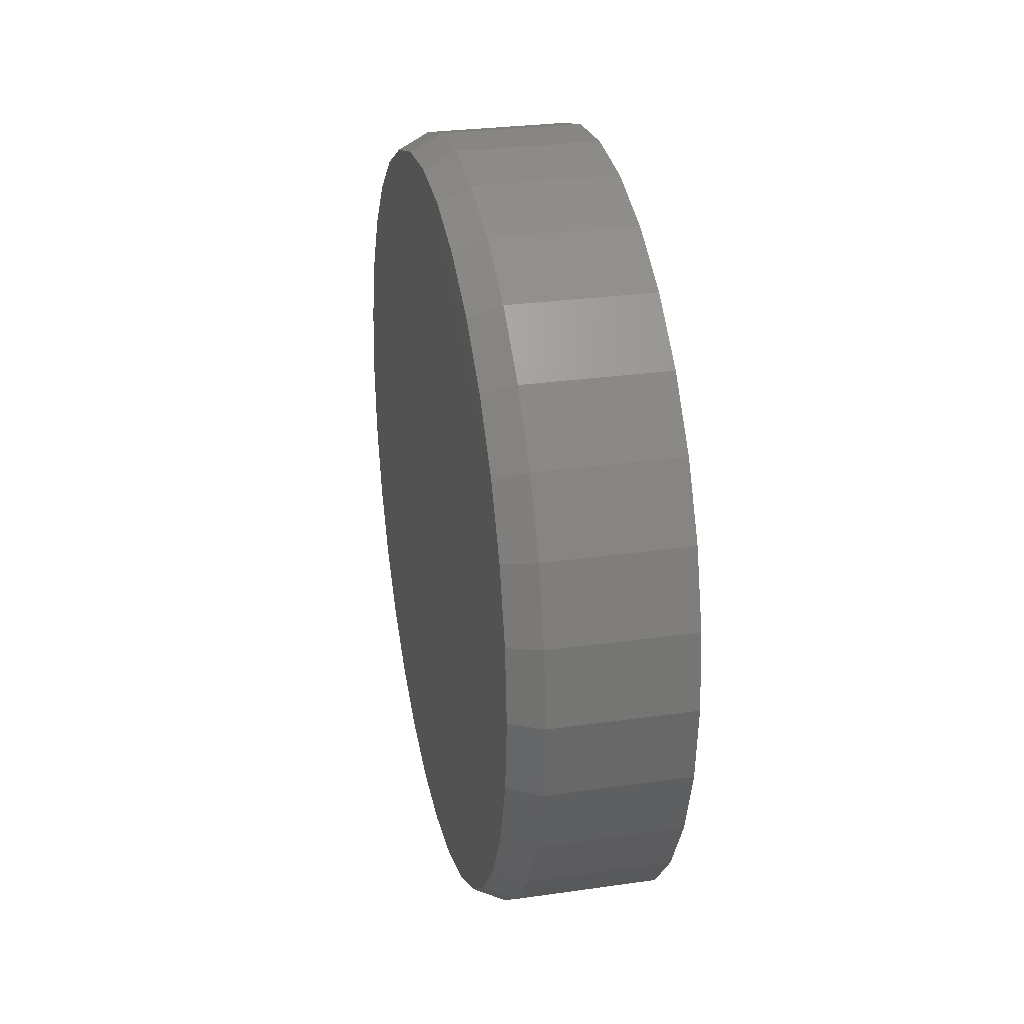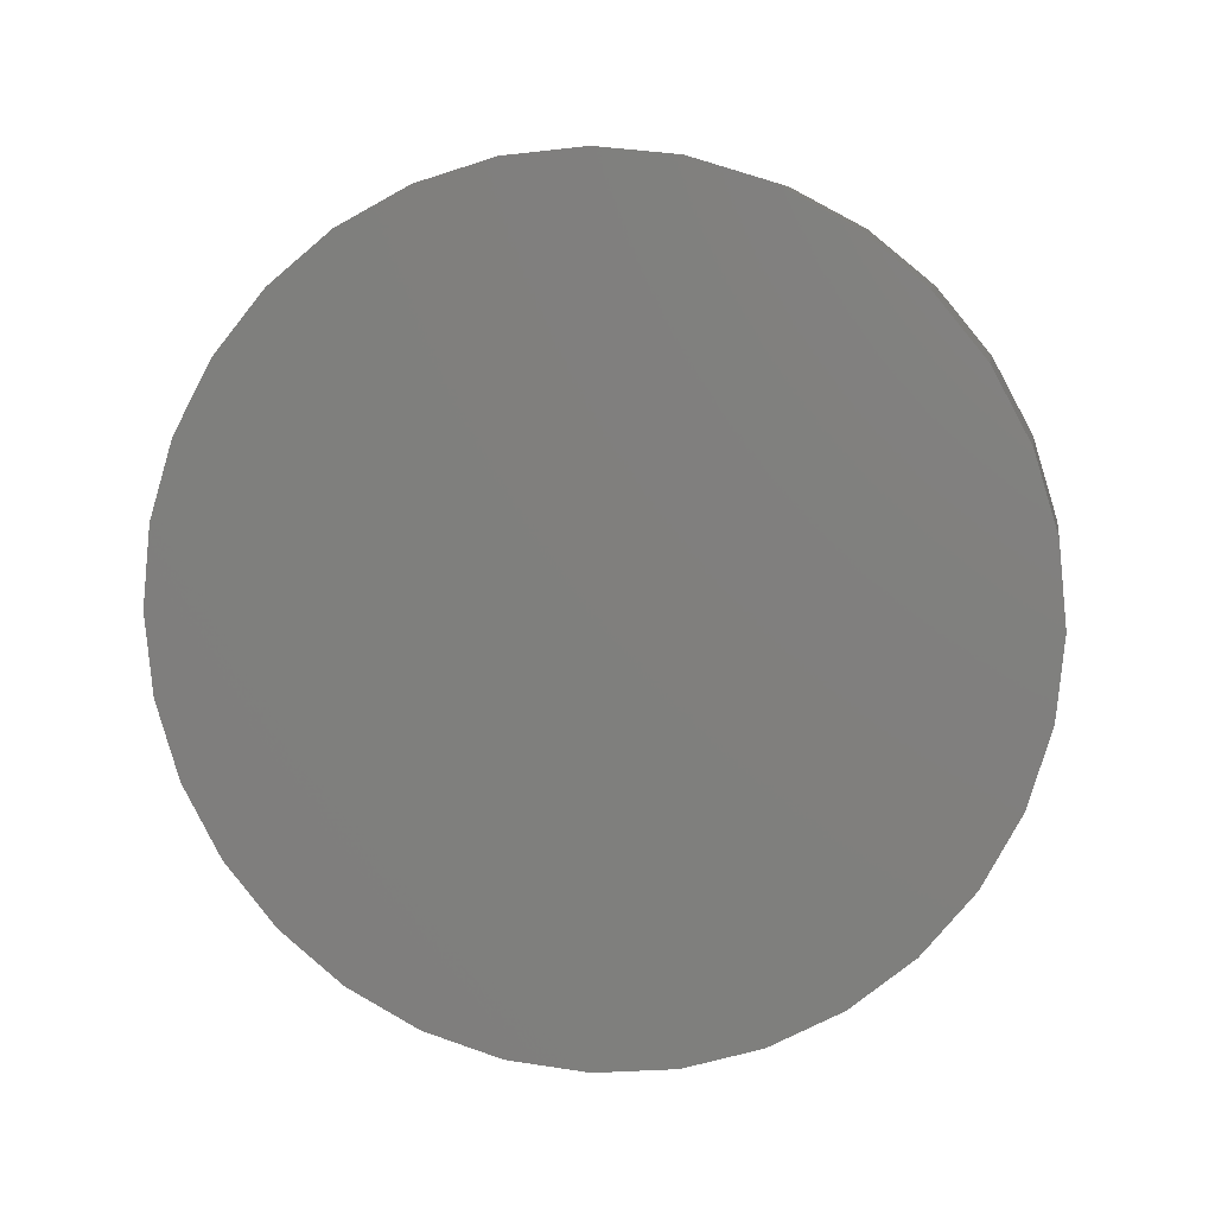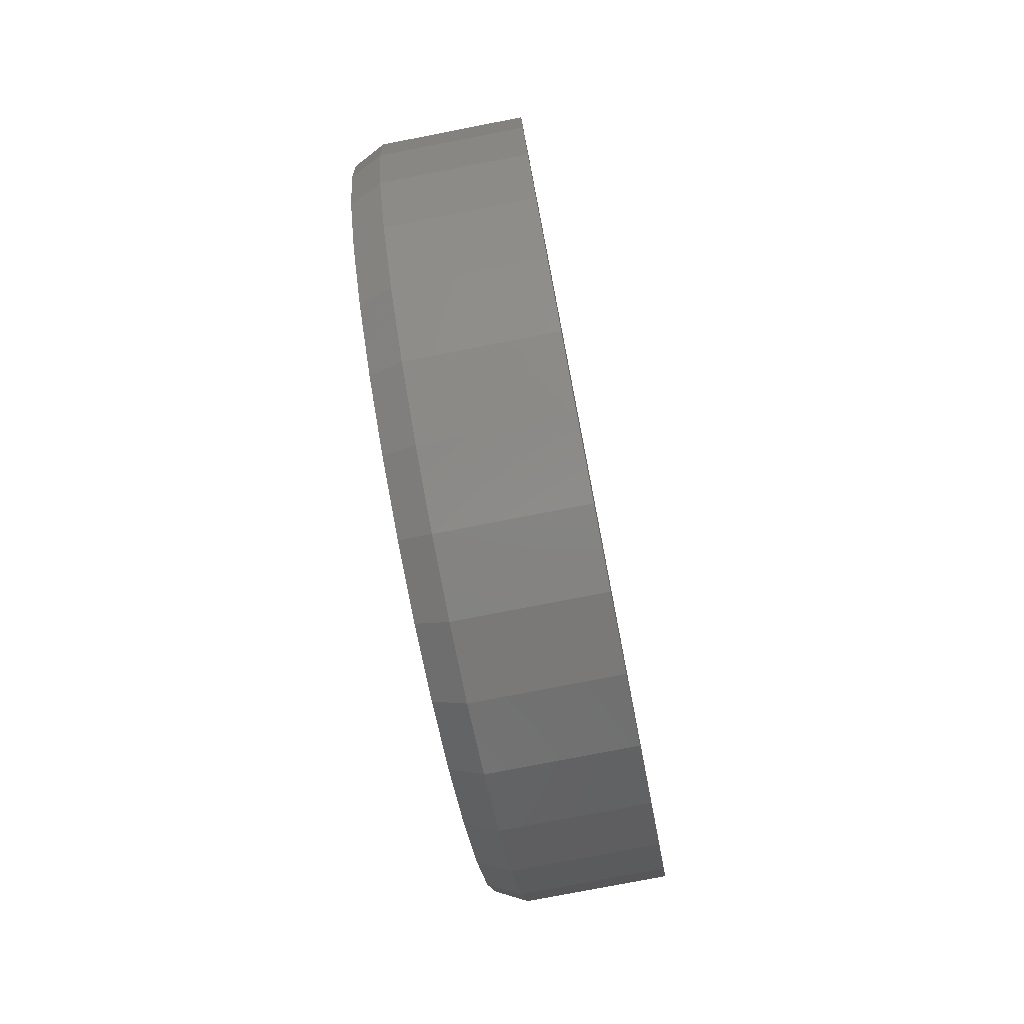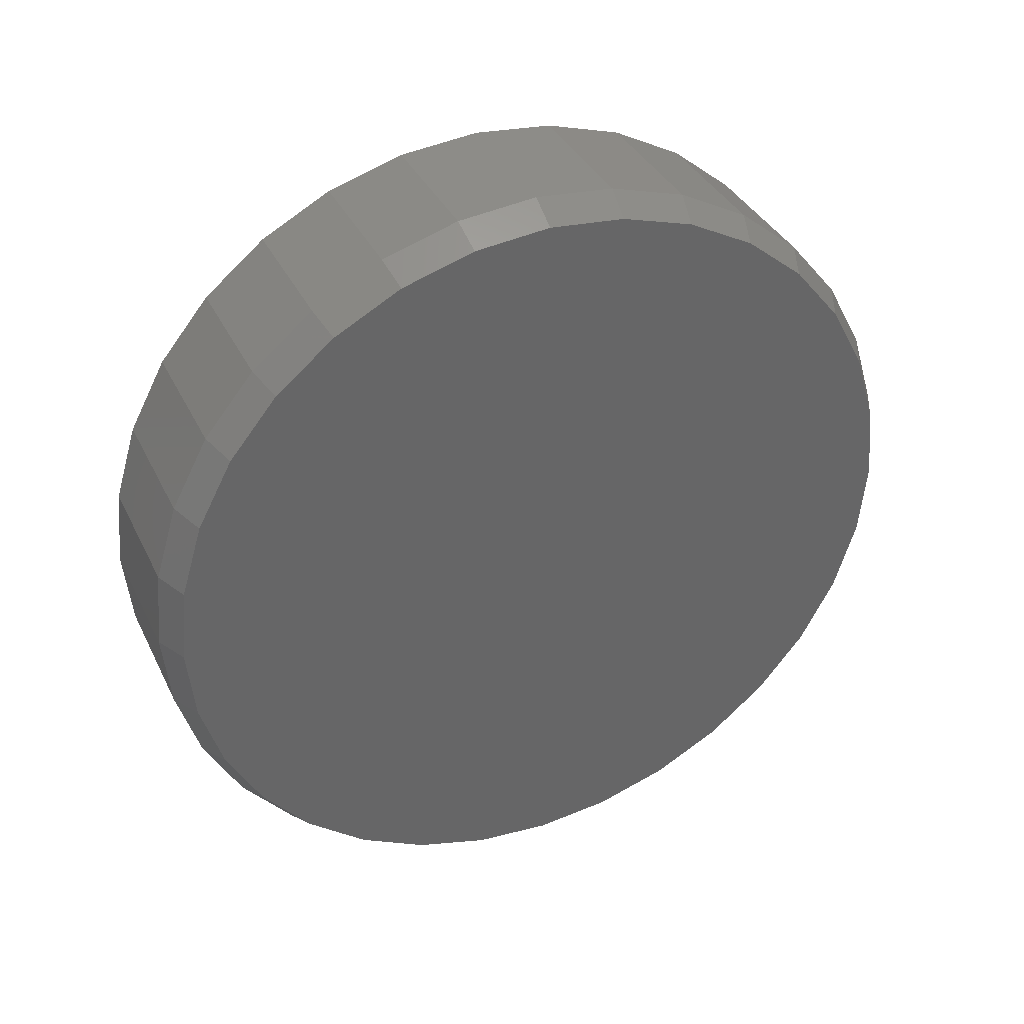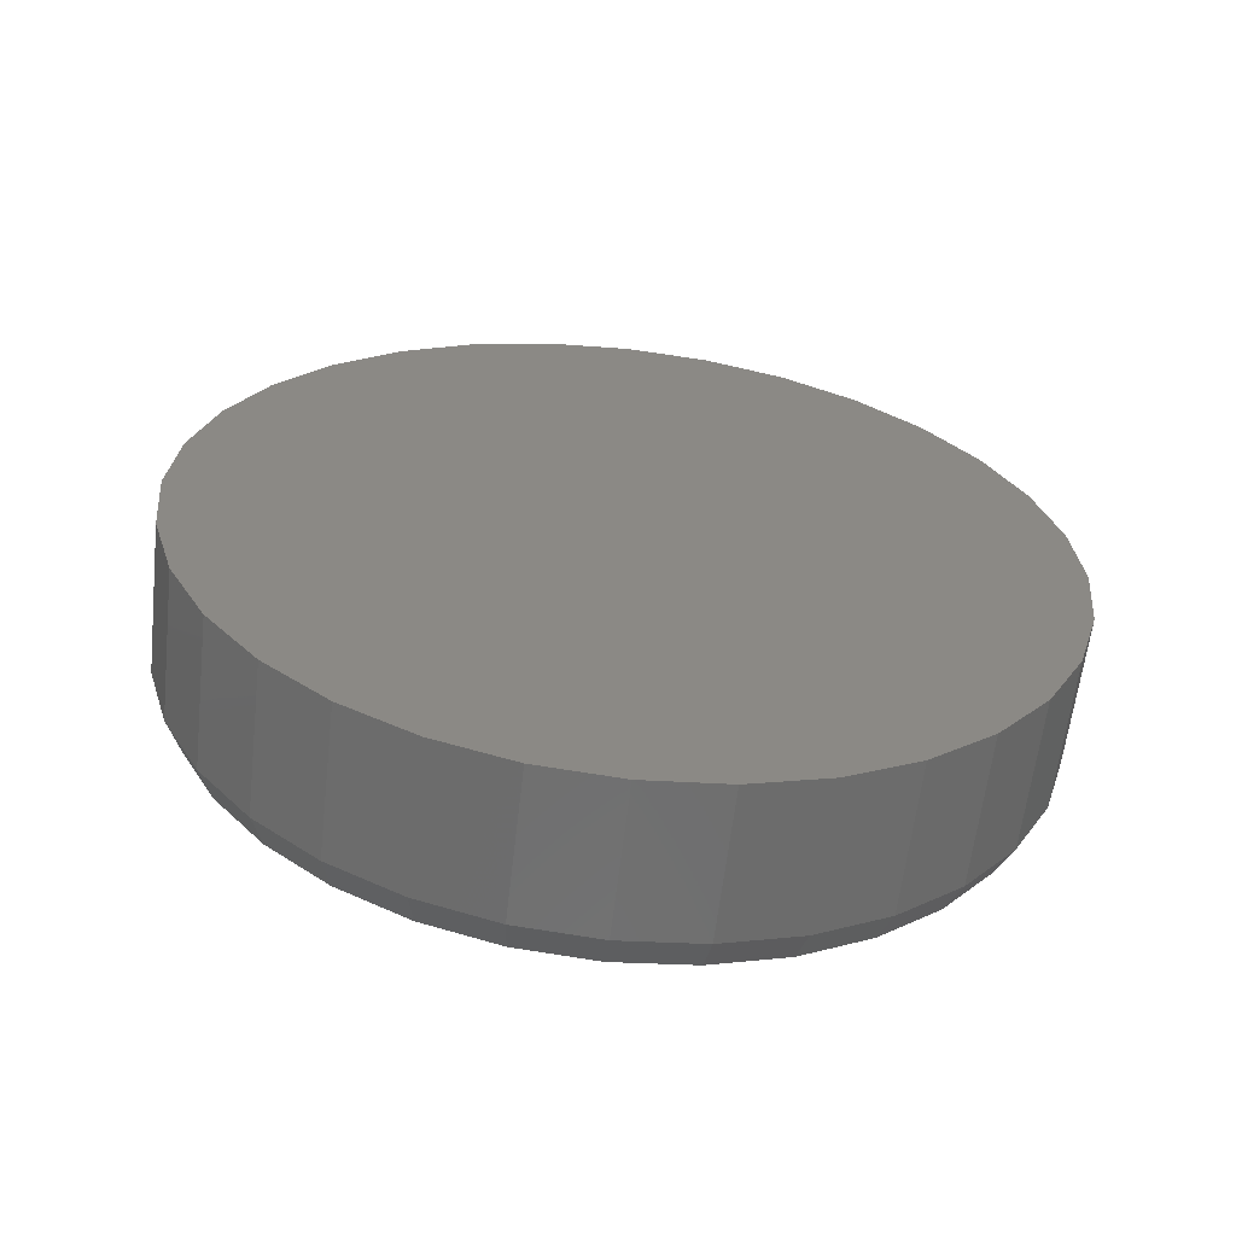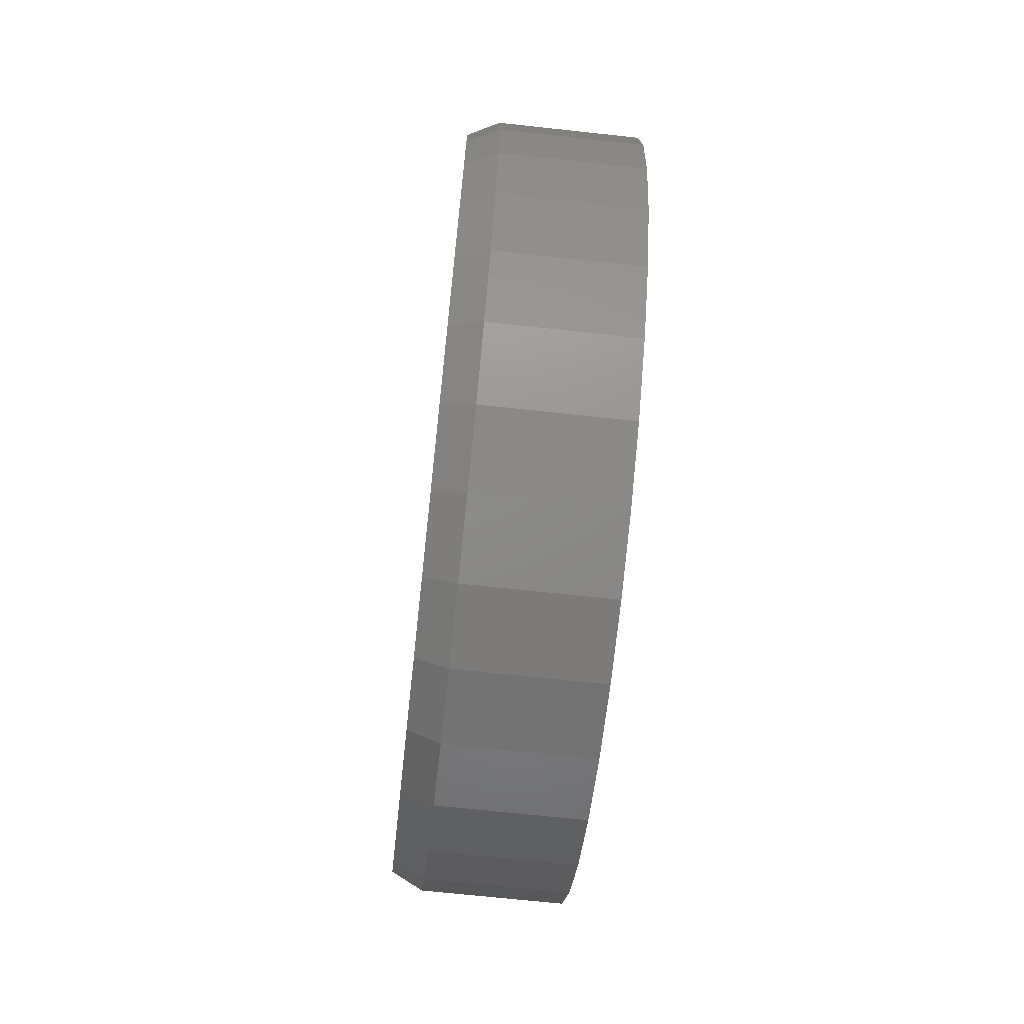
<metadata>
{"format":"stl","ext":"stl","renderer":"f3d","projection":"perspective","resolution":1024,"background":"white","views":[{"elev":28.6,"azim":167.9,"up":"+Z"},{"elev":7.9,"azim":-80.5,"up":"+Z"},{"elev":-77.7,"azim":-169.0,"up":"+Y"},{"elev":36.8,"azim":66.3,"up":"+Z"},{"elev":-61.3,"azim":-96.6,"up":"+Z"},{"elev":-69.1,"azim":173.8,"up":"+Y"}]}
</metadata>
<code>
# stl→obj: 96 verts, 188 faces
v 0.1719 -0.06607 0.3718
v 0.1719 0.08186 0.3718
v 0.1719 0.007895 0.3791
v 0.1719 0.153 0.3503
v 0.1719 -0.1372 0.3503
v 0.1719 0.2185 0.3152
v 0.1719 -0.2027 0.3152
v 0.1719 0.276 0.2681
v 0.1719 -0.2602 0.2681
v 0.1719 0.3231 0.2106
v 0.1719 -0.3073 0.2106
v 0.1719 0.3581 0.1451
v 0.1719 -0.3424 0.1451
v 0.1719 0.3797 0.07396
v 0.1719 -0.3639 0.07396
v 0.1719 0.387 -3.853e-16
v 0.1719 -0.3712 1.598e-07
v 0.1719 0.3797 -0.07396
v 0.1719 -0.3639 -0.07396
v 0.1719 0.3581 -0.1451
v 0.1719 -0.3424 -0.1451
v 0.1719 0.3231 -0.2106
v 0.1719 -0.3073 -0.2106
v 0.1719 0.276 -0.2681
v 0.1719 -0.2602 -0.2681
v 0.1719 0.2185 -0.3152
v 0.1719 -0.2027 -0.3152
v 0.1719 0.153 -0.3503
v 0.1719 -0.1372 -0.3503
v 0.1719 0.08186 -0.3718
v 0.1719 -0.06607 -0.3718
v 0.1719 0.007895 -0.3791
v 0 0.4026 -1.673e-16
v 0.1406 0.4026 -2.639e-16
v 0 0.395 -0.07701
v 0.1406 0.395 -0.07701
v 0 0.3726 -0.1511
v 0.1406 0.3726 -0.1511
v 0 0.3361 -0.2193
v 0.1406 0.3361 -0.2193
v 0 0.287 -0.2791
v 0.1406 0.287 -0.2791
v 0 0.2272 -0.3282
v 0.1406 0.2272 -0.3282
v 0 0.159 -0.3647
v 0.1406 0.159 -0.3647
v 0 0.0849 -0.3872
v 0.1406 0.0849 -0.3872
v 0 0.007895 -0.3947
v 0.1406 0.007895 -0.3947
v 0 -0.06911 -0.3872
v 0.1406 -0.06911 -0.3872
v 0 -0.1432 -0.3647
v 0.1406 -0.1432 -0.3647
v 0 -0.2114 -0.3282
v 0.1406 -0.2114 -0.3282
v 0 -0.2712 -0.2791
v 0.1406 -0.2712 -0.2791
v 0 -0.3203 -0.2193
v 0.1406 -0.3203 -0.2193
v 0 -0.3568 -0.1511
v 0.1406 -0.3568 -0.1511
v 0 -0.3793 -0.07701
v 0.1406 -0.3793 -0.07701
v 0 -0.3868 1.228e-16
v 0.1406 -0.3868 1.228e-16
v 0 -0.3793 0.07701
v 0.1406 -0.3793 0.07701
v 0 -0.3568 0.1511
v 0.1406 -0.3568 0.1511
v 0 -0.3203 0.2193
v 0.1406 -0.3203 0.2193
v 0 -0.2712 0.2791
v 0.1406 -0.2712 0.2791
v 0 -0.2114 0.3282
v 0.1406 -0.2114 0.3282
v 0 -0.1432 0.3647
v 0.1406 -0.1432 0.3647
v 0 -0.06911 0.3872
v 0.1406 -0.06911 0.3872
v 0 0.007895 0.3947
v 0.1406 0.007895 0.3947
v 0 0.0849 0.3872
v 0.1406 0.0849 0.3872
v 0 0.159 0.3647
v 0.1406 0.159 0.3647
v 0 0.2272 0.3282
v 0.1406 0.2272 0.3282
v 0 0.287 0.2791
v 0.1406 0.287 0.2791
v 0 0.3361 0.2193
v 0.1406 0.3361 0.2193
v 0 0.3726 0.1511
v 0.1406 0.3726 0.1511
v 0 0.395 0.07701
v 0.1406 0.395 0.07701
f 1 2 3
f 2 1 4
f 4 1 5
f 4 5 6
f 6 5 7
f 6 7 8
f 8 7 9
f 8 9 10
f 10 9 11
f 10 11 12
f 12 11 13
f 12 13 14
f 14 13 15
f 14 15 16
f 16 15 17
f 16 17 18
f 18 17 19
f 18 19 20
f 20 19 21
f 20 21 22
f 22 21 23
f 22 23 24
f 24 23 25
f 24 25 26
f 26 25 27
f 26 27 28
f 28 27 29
f 28 29 30
f 30 29 31
f 30 31 32
f 33 34 35
f 35 34 36
f 35 36 37
f 37 36 38
f 37 38 39
f 39 38 40
f 39 40 41
f 41 40 42
f 41 42 43
f 43 42 44
f 43 44 45
f 45 44 46
f 45 46 47
f 47 46 48
f 47 48 49
f 49 48 50
f 49 50 51
f 51 50 52
f 51 52 53
f 53 52 54
f 53 54 55
f 55 54 56
f 55 56 57
f 57 56 58
f 57 58 59
f 59 58 60
f 59 60 61
f 61 60 62
f 61 62 63
f 63 62 64
f 63 64 65
f 65 64 66
f 65 66 67
f 67 66 68
f 67 68 69
f 69 68 70
f 69 70 71
f 71 70 72
f 71 72 73
f 73 72 74
f 73 74 75
f 75 74 76
f 75 76 77
f 77 76 78
f 77 78 79
f 79 78 80
f 79 80 81
f 81 80 82
f 81 82 83
f 83 82 84
f 83 84 85
f 85 84 86
f 85 86 87
f 87 86 88
f 87 88 89
f 89 88 90
f 89 90 91
f 91 90 92
f 91 92 93
f 93 92 94
f 93 94 95
f 95 94 96
f 95 96 33
f 33 96 34
f 82 2 84
f 84 2 4
f 84 4 86
f 86 4 6
f 86 6 88
f 88 6 8
f 88 8 90
f 90 8 10
f 90 10 92
f 92 10 12
f 92 12 94
f 94 12 14
f 94 14 96
f 96 14 16
f 96 16 34
f 2 82 3
f 3 82 80
f 3 80 1
f 1 80 78
f 1 78 5
f 5 78 76
f 5 76 7
f 7 76 74
f 7 74 9
f 9 74 72
f 9 72 11
f 11 72 70
f 11 70 13
f 13 70 68
f 13 68 15
f 15 68 66
f 15 66 17
f 50 31 52
f 52 31 29
f 52 29 54
f 54 29 27
f 54 27 56
f 56 27 25
f 56 25 58
f 58 25 23
f 58 23 60
f 60 23 21
f 60 21 62
f 62 21 19
f 62 19 64
f 64 19 17
f 64 17 66
f 31 50 32
f 32 50 48
f 32 48 30
f 30 48 46
f 30 46 28
f 28 46 44
f 28 44 26
f 26 44 42
f 26 42 24
f 24 42 40
f 24 40 22
f 22 40 38
f 22 38 20
f 20 38 36
f 20 36 18
f 18 36 34
f 18 34 16
f 81 83 79
f 49 51 47
f 47 51 53
f 47 53 45
f 45 53 55
f 45 55 43
f 43 55 57
f 43 57 41
f 41 57 59
f 41 59 39
f 39 59 61
f 39 61 37
f 37 61 63
f 37 63 35
f 35 63 65
f 35 65 33
f 33 65 67
f 33 67 95
f 95 67 69
f 95 69 93
f 93 69 71
f 93 71 91
f 91 71 73
f 91 73 89
f 89 73 75
f 89 75 87
f 87 75 77
f 87 77 85
f 85 77 79
f 85 79 83

</code>
